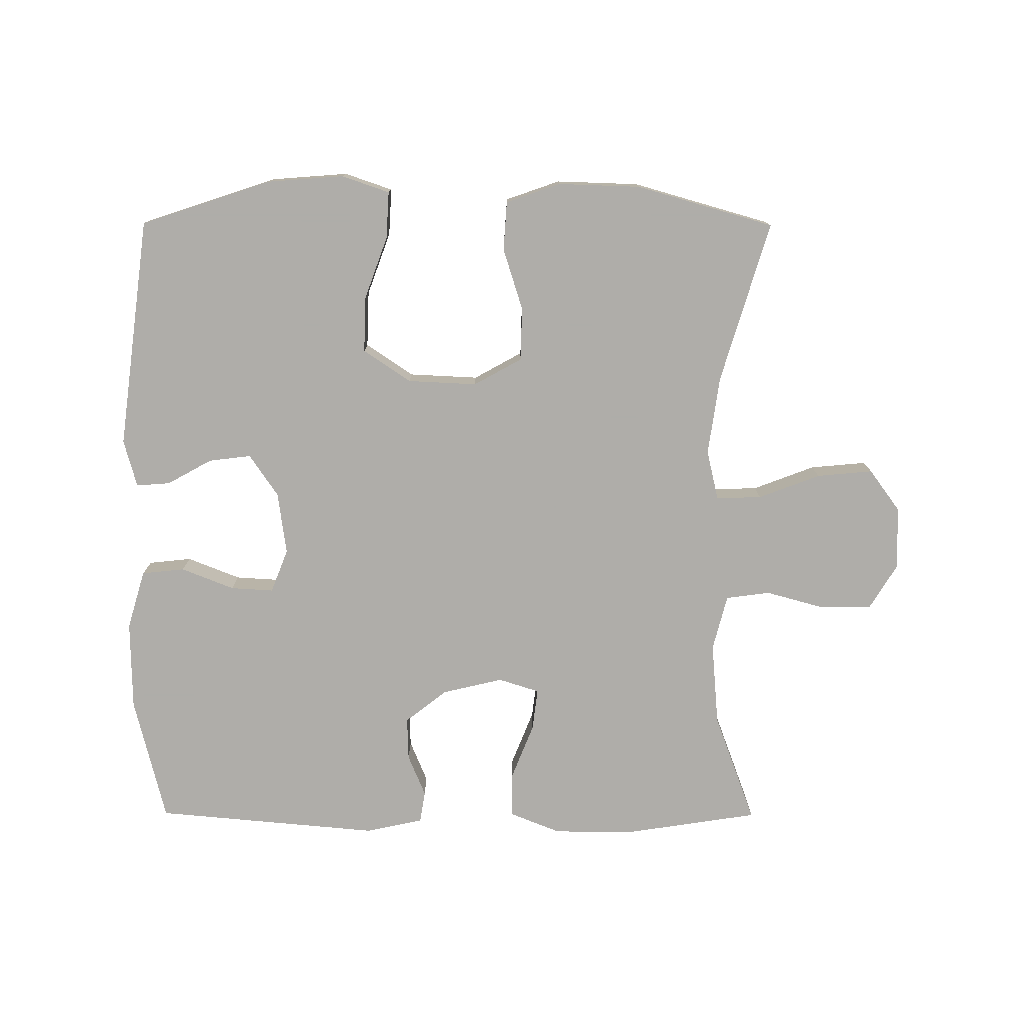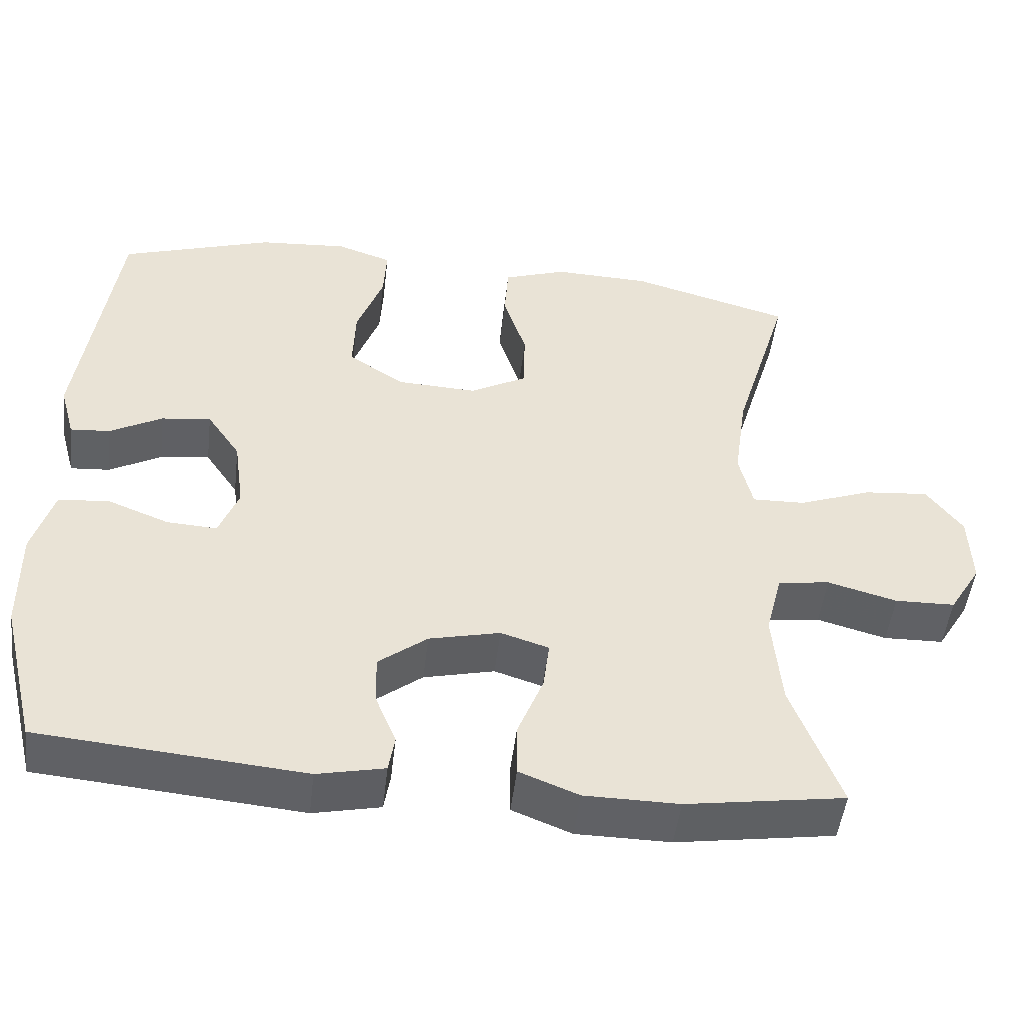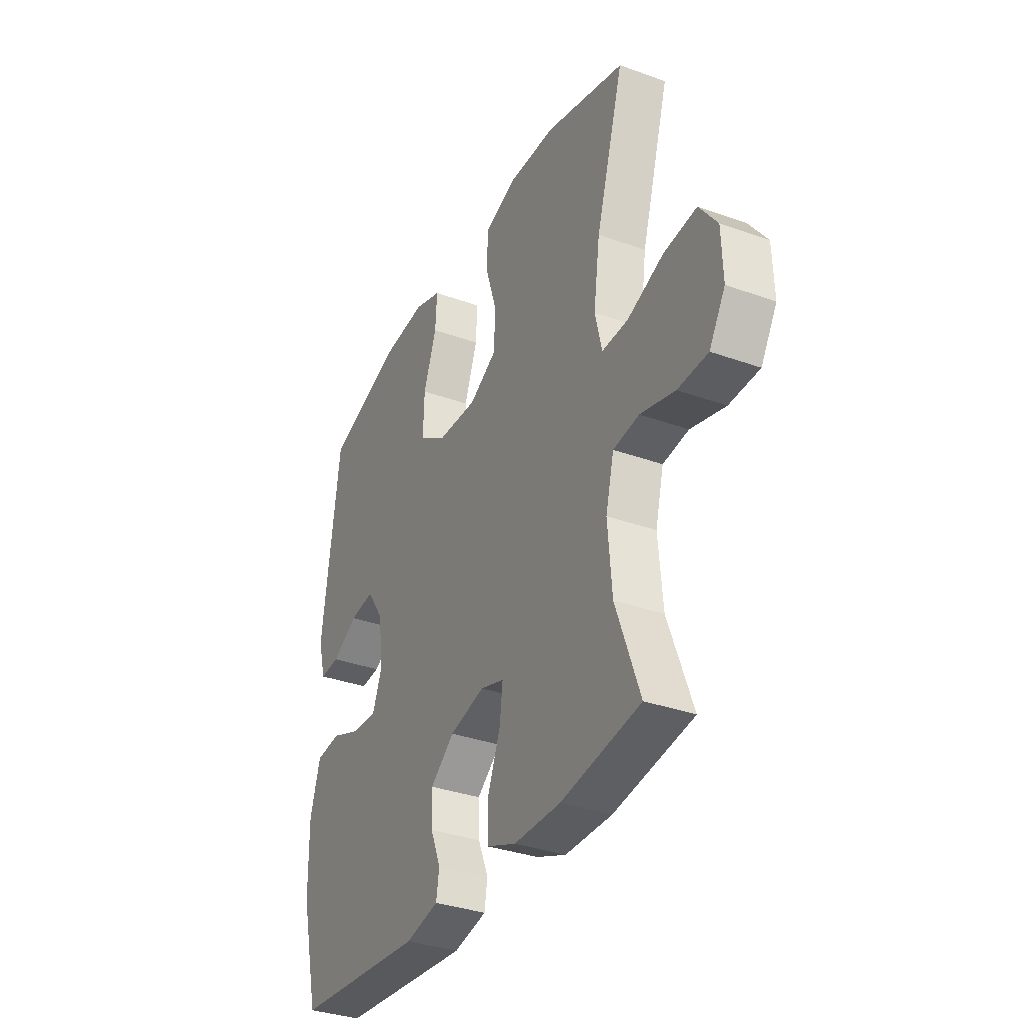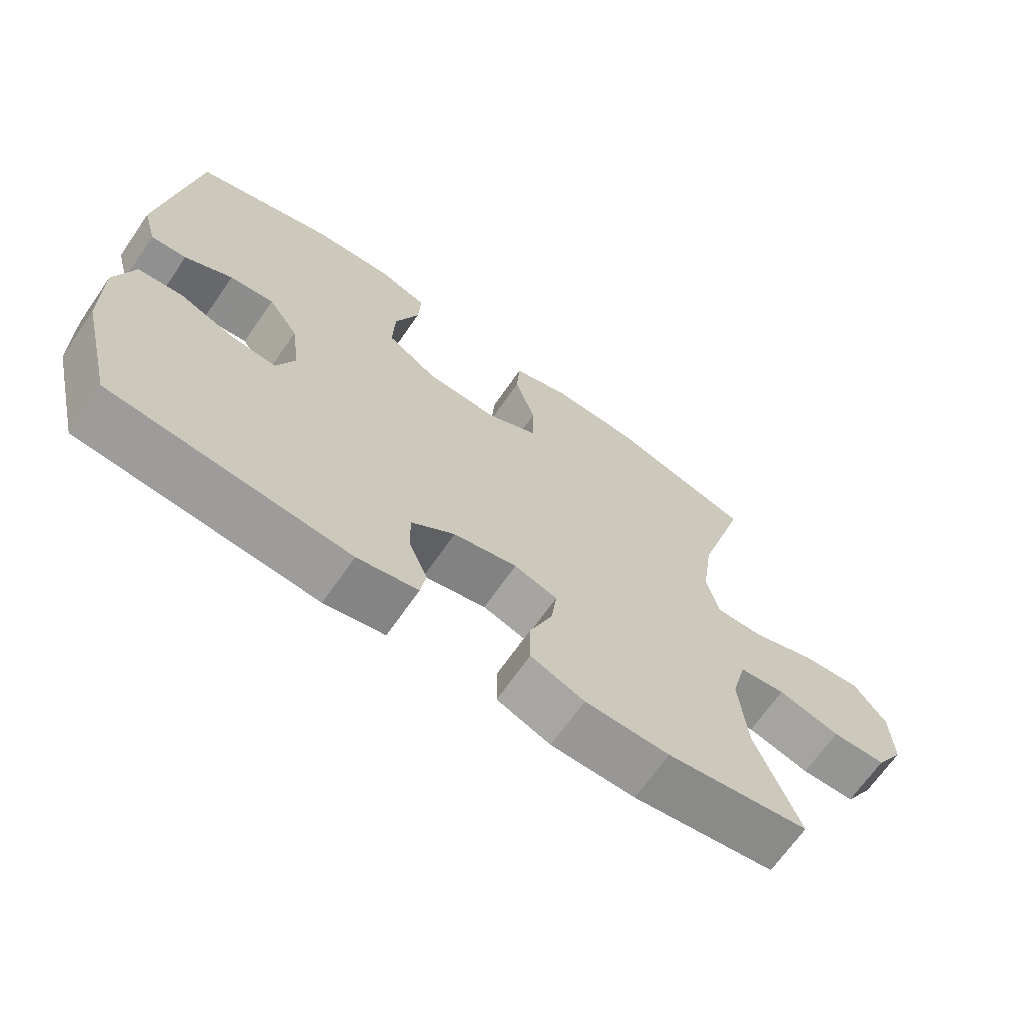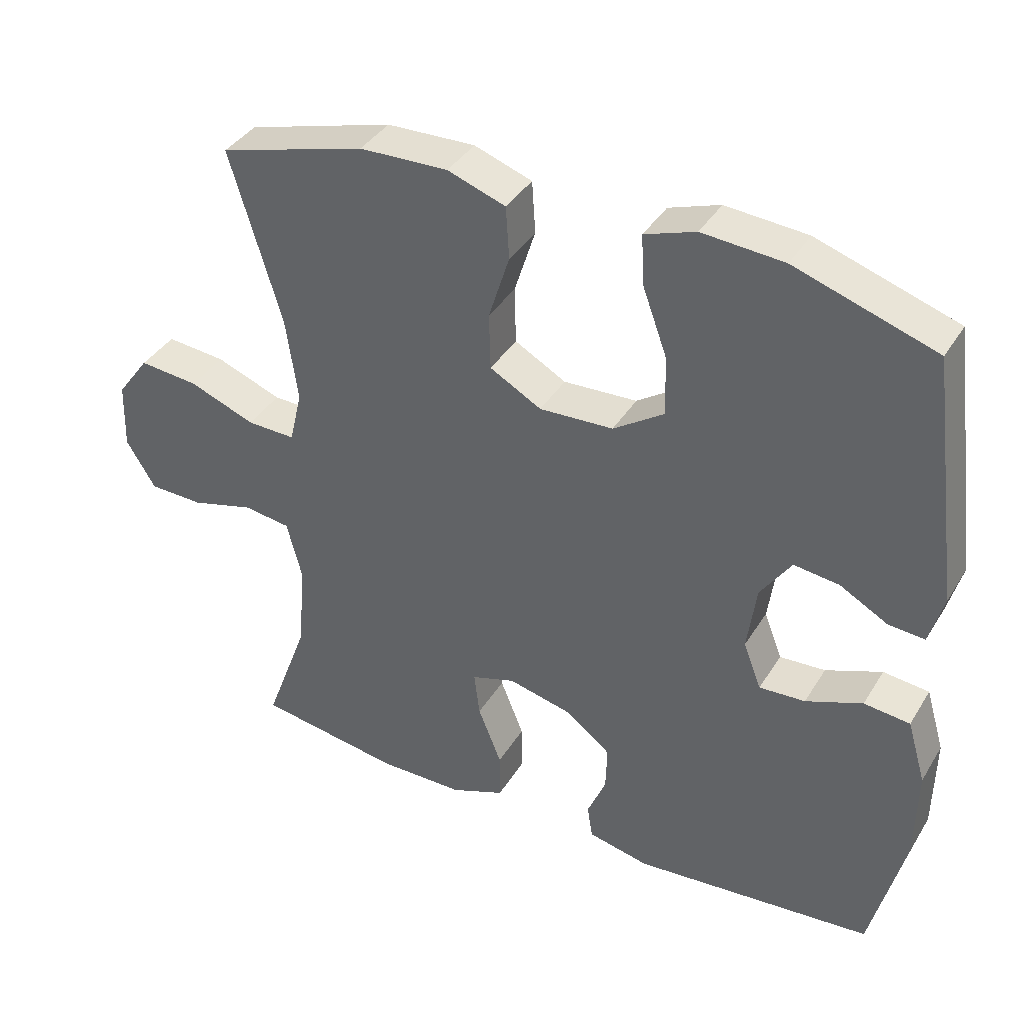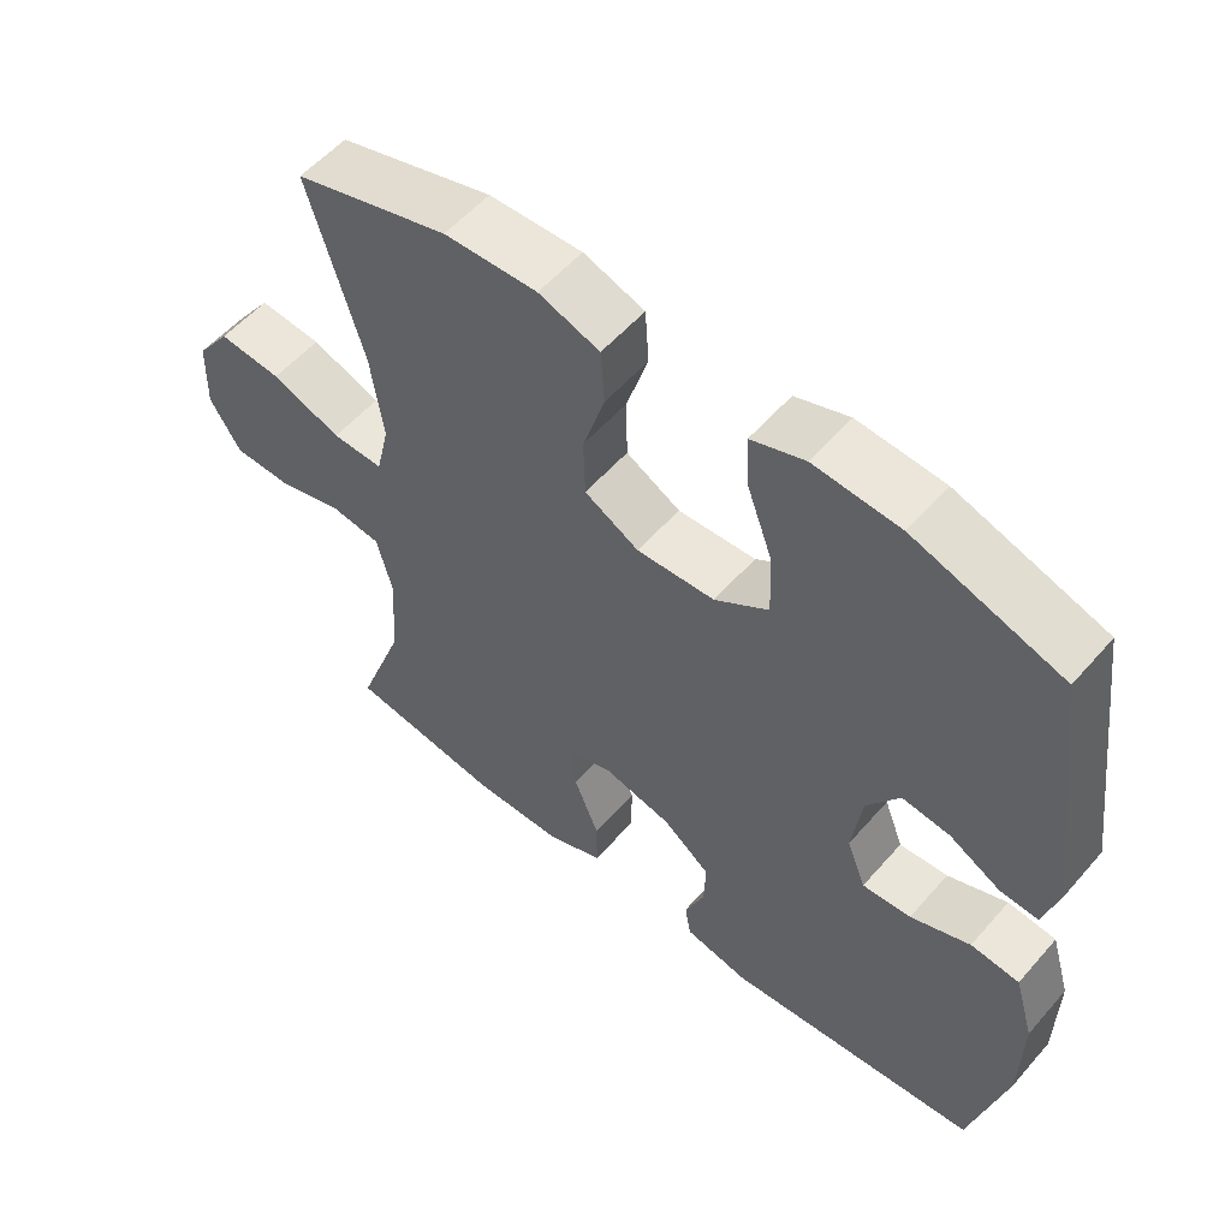
<metadata>
{"format":"obj","ext":"obj","renderer":"f3d","projection":"perspective","resolution":1024,"background":"white","views":[{"elev":-77.2,"azim":-0.2,"up":"+Y"},{"elev":-49.2,"azim":-6.7,"up":"+Z"},{"elev":-34.3,"azim":64.1,"up":"+Z"},{"elev":-68.0,"azim":-34.8,"up":"+Z"},{"elev":38.5,"azim":-151.6,"up":"+Z"},{"elev":55.5,"azim":-139.7,"up":"+Z"}]}
</metadata>
<code>
v -0.5 0.07 0.5
v -0.299 0.07 0.566
v -0.182 0.07 0.575
v -0.109 0.07 0.55
v -0.113 0.07 0.478
v -0.148 0.07 0.382
v -0.151 0.07 0.296
v -0.078 0.07 0.247
v 0.028 0.07 0.242
v 0.102 0.07 0.283
v 0.104 0.07 0.365
v 0.074 0.07 0.46
v 0.079 0.07 0.535
v 0.162 0.07 0.564
v 0.289 0.07 0.56
v 0.5 0.07 0.5
v 0.426 0.07 0.252
v 0.409 0.07 0.131
v 0.427 0.07 0.054
v 0.497 0.07 0.056
v 0.592 0.07 0.092
v 0.678 0.07 0.1
v 0.725 0.07 0.036
v 0.728 0.07 -0.061
v 0.686 0.07 -0.13
v 0.607 0.07 -0.132
v 0.516 0.07 -0.107
v 0.448 0.07 -0.116
v 0.426 0.07 -0.202
v 0.437 0.07 -0.33
v 0.5 0.07 -0.5
v 0.292 0.07 -0.532
v 0.169 0.07 -0.531
v 0.091 0.07 -0.5
v 0.091 0.07 -0.43
v 0.125 0.07 -0.345
v 0.133 0.07 -0.28
v 0.07 0.07 -0.26
v -0.023 0.07 -0.282
v -0.087 0.07 -0.332
v -0.085 0.07 -0.398
v -0.058 0.07 -0.463
v -0.066 0.07 -0.512
v -0.154 0.07 -0.531
v -0.5 0.07 -0.5
v -0.548 0.07 -0.306
v -0.55 0.07 -0.168
v -0.523 0.07 -0.077
v -0.457 0.07 -0.07
v -0.376 0.07 -0.102
v -0.31 0.07 -0.106
v -0.284 0.07 -0.039
v -0.297 0.07 0.057
v -0.341 0.07 0.122
v -0.406 0.07 0.114
v -0.475 0.07 0.076
v -0.527 0.07 0.072
v -0.547 0.07 0.145
v -0.5 0 0.5
v -0.299 0 0.566
v -0.182 0 0.575
v -0.109 0 0.55
v -0.113 0 0.478
v -0.148 0 0.382
v -0.151 0 0.296
v -0.078 0 0.247
v 0.028 0 0.242
v 0.102 0 0.283
v 0.104 0 0.365
v 0.074 0 0.46
v 0.079 0 0.535
v 0.162 0 0.564
v 0.289 0 0.56
v 0.5 0 0.5
v 0.426 0 0.252
v 0.409 0 0.131
v 0.427 0 0.054
v 0.497 0 0.056
v 0.592 0 0.092
v 0.678 0 0.1
v 0.725 0 0.036
v 0.728 0 -0.061
v 0.686 0 -0.13
v 0.607 0 -0.132
v 0.516 0 -0.107
v 0.448 0 -0.116
v 0.426 0 -0.202
v 0.437 0 -0.33
v 0.5 0 -0.5
v 0.292 0 -0.532
v 0.169 0 -0.531
v 0.091 0 -0.5
v 0.091 0 -0.43
v 0.125 0 -0.345
v 0.133 0 -0.28
v 0.07 0 -0.26
v -0.023 0 -0.282
v -0.087 0 -0.332
v -0.085 0 -0.398
v -0.058 0 -0.463
v -0.066 0 -0.512
v -0.154 0 -0.531
v -0.5 0 -0.5
v -0.548 0 -0.306
v -0.55 0 -0.168
v -0.523 0 -0.077
v -0.457 0 -0.07
v -0.376 0 -0.102
v -0.31 0 -0.106
v -0.284 0 -0.039
v -0.297 0 0.057
v -0.341 0 0.122
v -0.406 0 0.114
v -0.475 0 0.076
v -0.527 0 0.072
v -0.547 0 0.145
f 4 5 6
f 3 4 6
f 2 3 6
f 1 2 6
f 58 1 6
f 57 58 6
f 56 57 6
f 55 56 6
f 54 55 6 7
f 53 54 7 8
f 52 53 8 9
f 51 52 9 10
f 48 49 50
f 47 48 50
f 46 47 50
f 45 46 50
f 44 45 50
f 43 44 50
f 42 43 50
f 41 42 50
f 40 41 50 51
f 39 40 51 10
f 34 35 36
f 33 34 36
f 32 33 36
f 31 32 36
f 30 31 36
f 29 30 36 37
f 28 29 37 38
f 25 26 27
f 24 25 27
f 23 24 27
f 22 23 27
f 21 22 27
f 20 21 27
f 19 20 27 28
f 38 39 10
f 28 38 10
f 19 28 10
f 18 19 10
f 15 16 17
f 14 15 17
f 13 14 17
f 12 13 17
f 11 12 17
f 10 11 17 18
f 64 63 62
f 64 62 61
f 64 61 60
f 64 60 59
f 64 59 116
f 64 116 115
f 64 115 114
f 64 114 113
f 65 64 113 112
f 66 65 112 111
f 67 66 111 110
f 68 67 110 109
f 108 107 106
f 108 106 105
f 108 105 104
f 108 104 103
f 108 103 102
f 108 102 101
f 108 101 100
f 108 100 99
f 109 108 99 98
f 68 109 98 97
f 94 93 92
f 94 92 91
f 94 91 90
f 94 90 89
f 94 89 88
f 95 94 88 87
f 96 95 87 86
f 85 84 83
f 85 83 82
f 85 82 81
f 85 81 80
f 85 80 79
f 85 79 78
f 86 85 78 77
f 68 97 96
f 68 96 86
f 68 86 77
f 68 77 76
f 75 74 73
f 75 73 72
f 75 72 71
f 75 71 70
f 75 70 69
f 76 75 69 68
f 1 59 60 2
f 2 60 61 3
f 3 61 62 4
f 4 62 63 5
f 5 63 64 6
f 6 64 65 7
f 7 65 66 8
f 8 66 67 9
f 9 67 68 10
f 10 68 69 11
f 11 69 70 12
f 12 70 71 13
f 13 71 72 14
f 14 72 73 15
f 15 73 74 16
f 16 74 75 17
f 17 75 76 18
f 18 76 77 19
f 19 77 78 20
f 20 78 79 21
f 21 79 80 22
f 22 80 81 23
f 23 81 82 24
f 24 82 83 25
f 25 83 84 26
f 26 84 85 27
f 27 85 86 28
f 28 86 87 29
f 29 87 88 30
f 30 88 89 31
f 31 89 90 32
f 32 90 91 33
f 33 91 92 34
f 34 92 93 35
f 35 93 94 36
f 36 94 95 37
f 37 95 96 38
f 38 96 97 39
f 39 97 98 40
f 40 98 99 41
f 41 99 100 42
f 42 100 101 43
f 43 101 102 44
f 44 102 103 45
f 45 103 104 46
f 46 104 105 47
f 47 105 106 48
f 48 106 107 49
f 49 107 108 50
f 50 108 109 51
f 51 109 110 52
f 52 110 111 53
f 53 111 112 54
f 54 112 113 55
f 55 113 114 56
f 56 114 115 57
f 57 115 116 58
f 58 116 59 1

</code>
